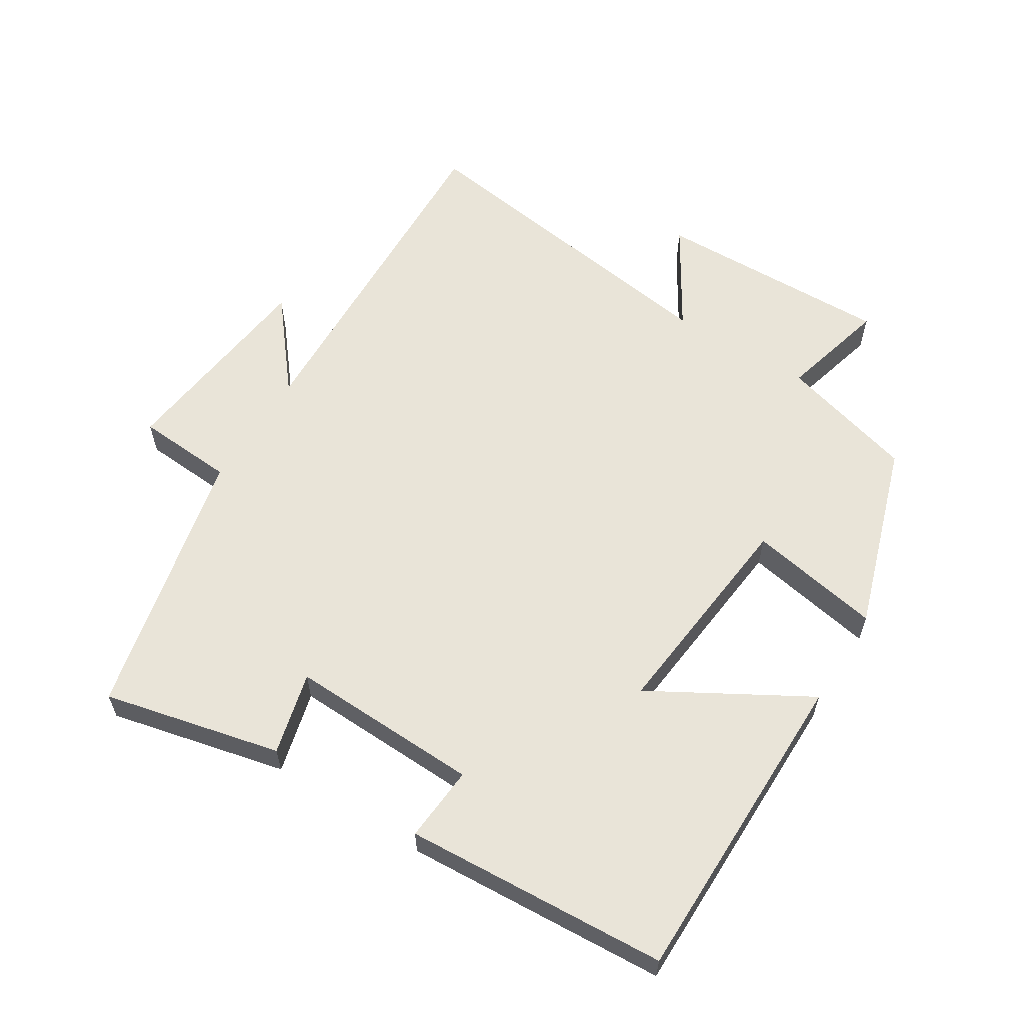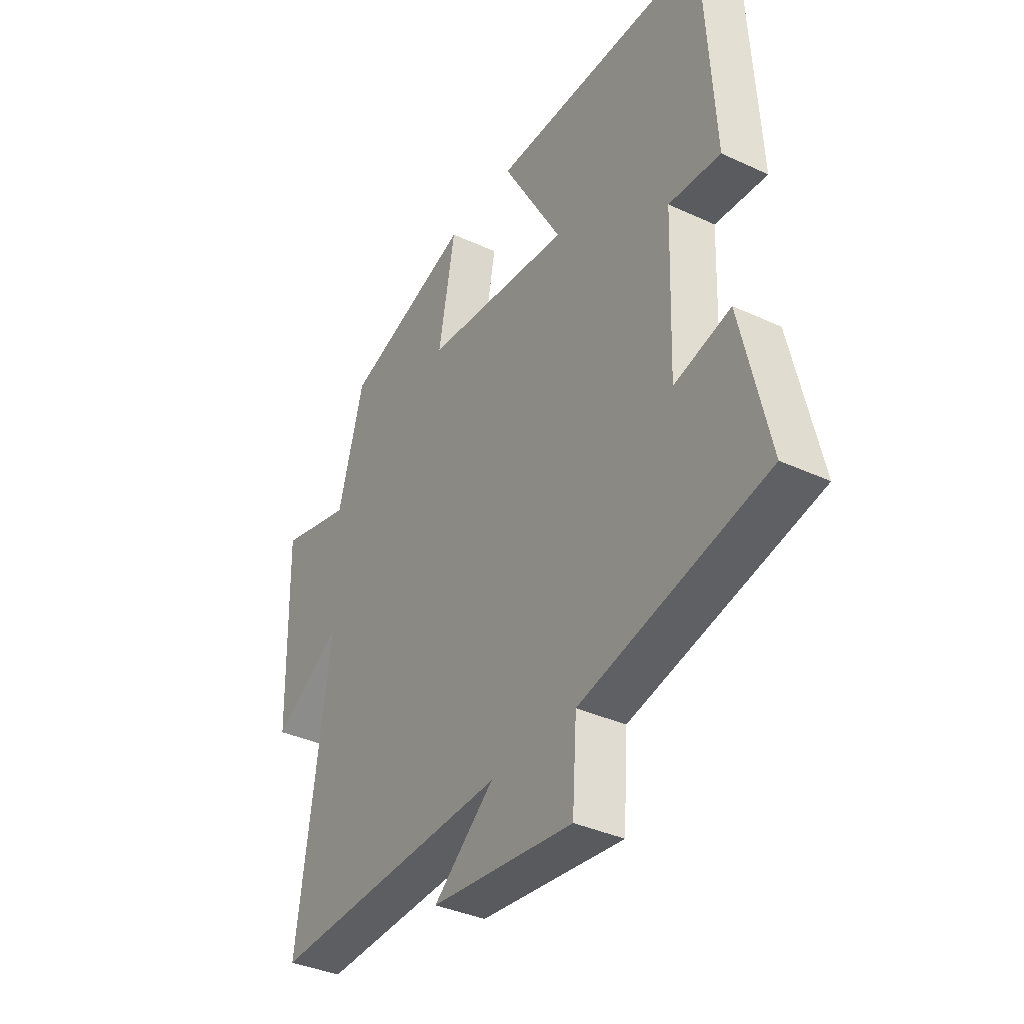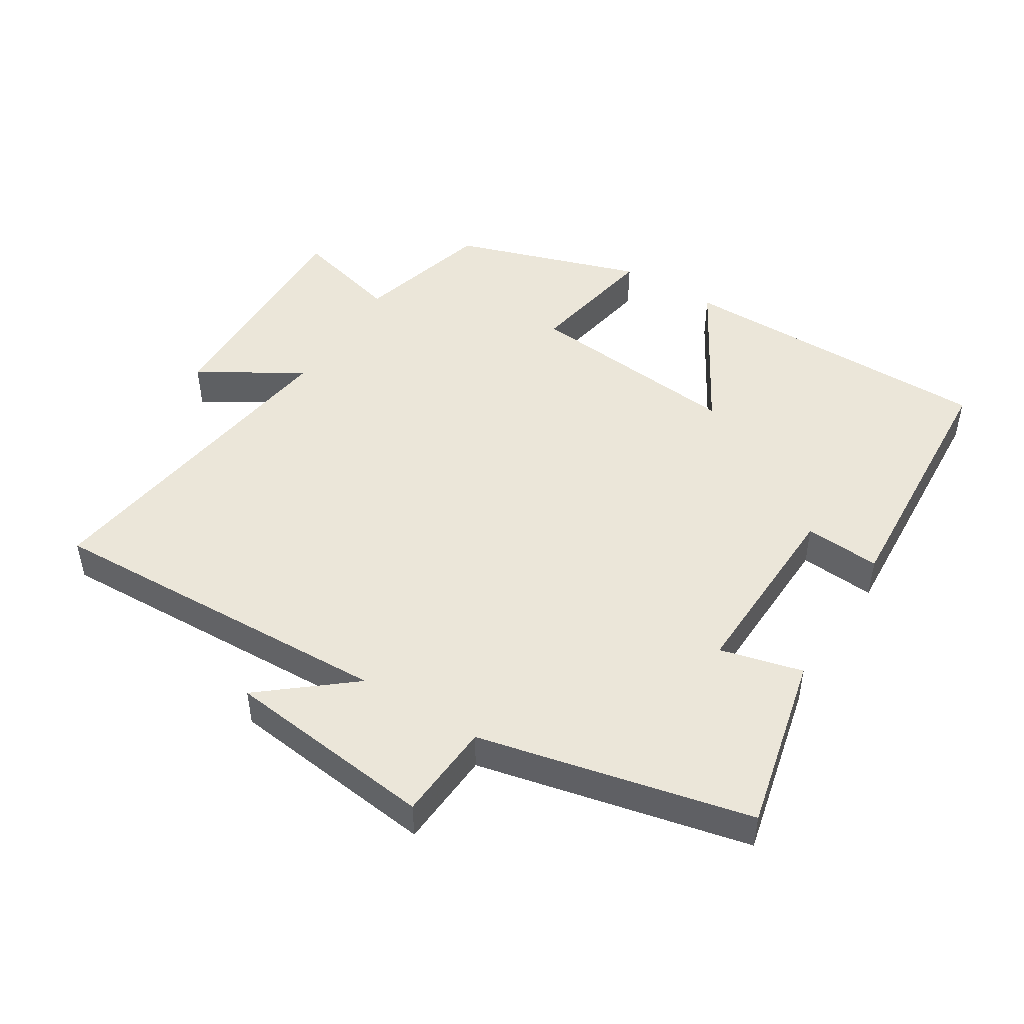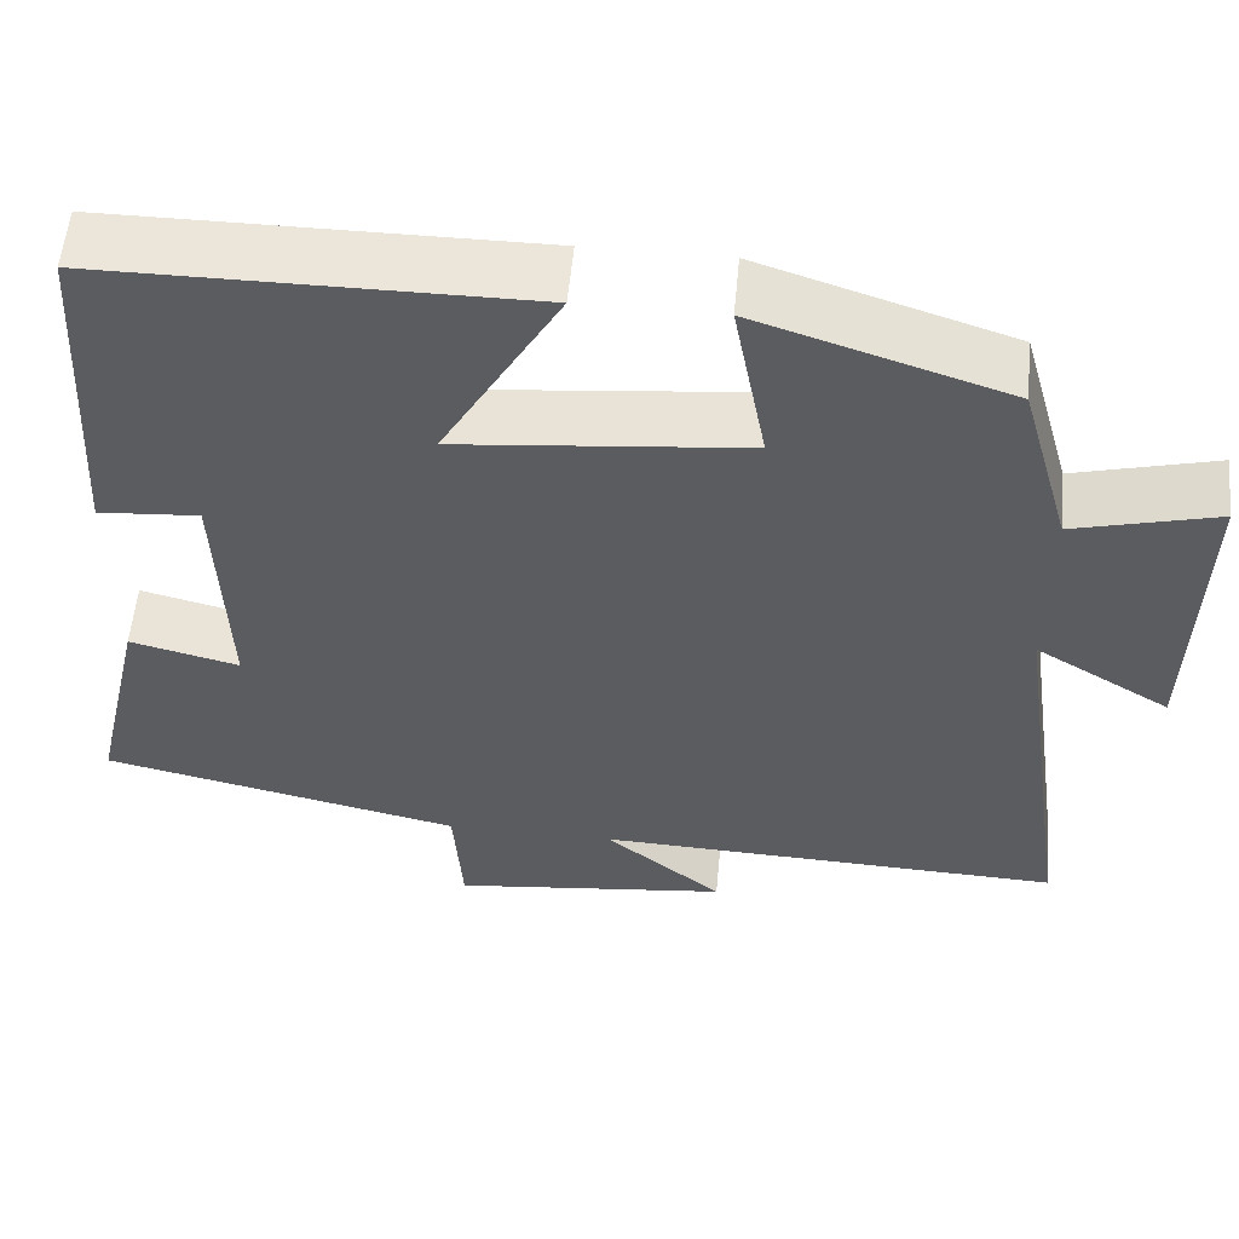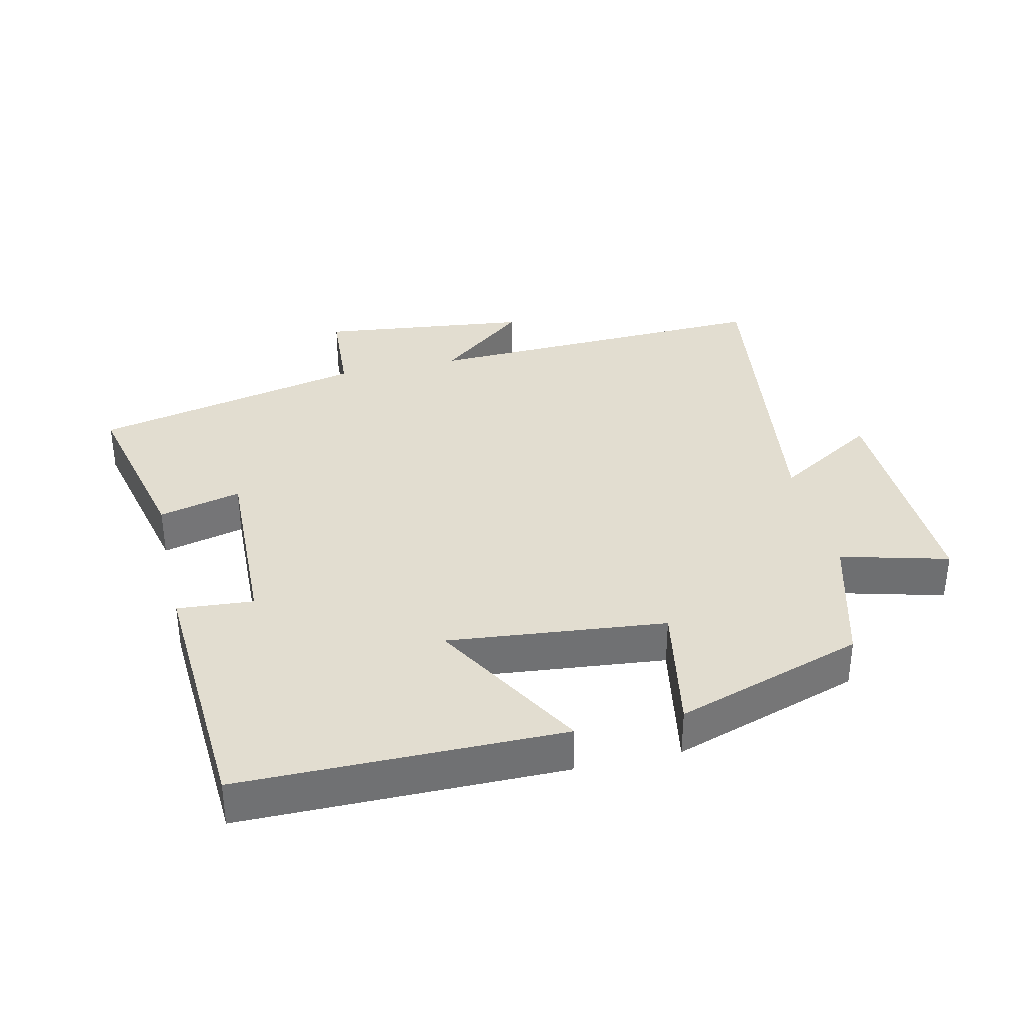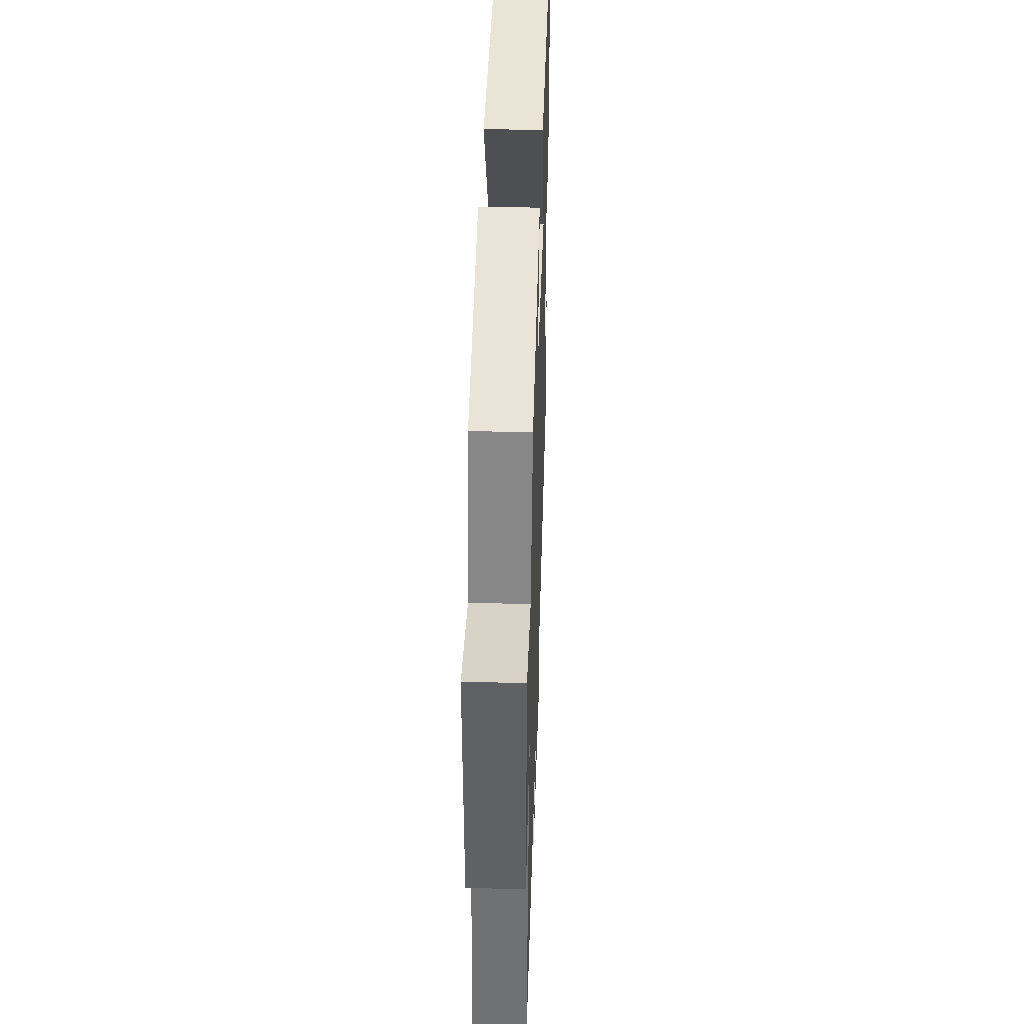
<metadata>
{"format":"obj","ext":"obj","renderer":"f3d","projection":"perspective","resolution":1024,"background":"white","views":[{"elev":59.9,"azim":-58.1,"up":"+Y"},{"elev":-36.7,"azim":-121.0,"up":"+Z"},{"elev":47.7,"azim":-148.2,"up":"+Y"},{"elev":56.1,"azim":5.4,"up":"+Z"},{"elev":35.2,"azim":-13.1,"up":"+Y"},{"elev":42.8,"azim":91.8,"up":"+Z"}]}
</metadata>
<code>
v -0.477 0.07 0.498
v 0.004 0.07 0.5
v -0.129 0.07 0.267
v 0.197 0.07 0.301
v 0.16 0.07 0.5
v 0.443 0.07 0.408
v 0.5 0.07 0.204
v 0.661 0.07 0.247
v 0.653 0.07 -0.109
v 0.5 0.07 -0.016
v 0.572 0.07 -0.518
v 0.04 0.07 -0.5
v 0.174 0.07 -0.609
v -0.142 0.07 -0.647
v -0.152 0.07 -0.5
v -0.561 0.07 -0.409
v -0.5 0.07 -0.143
v -0.376 0.07 -0.174
v -0.386 0.07 0.112
v -0.5 0.07 0.103
v -0.477 0 0.498
v 0.004 0 0.5
v -0.129 0 0.267
v 0.197 0 0.301
v 0.16 0 0.5
v 0.443 0 0.408
v 0.5 0 0.204
v 0.661 0 0.247
v 0.653 0 -0.109
v 0.5 0 -0.016
v 0.572 0 -0.518
v 0.04 0 -0.5
v 0.174 0 -0.609
v -0.142 0 -0.647
v -0.152 0 -0.5
v -0.561 0 -0.409
v -0.5 0 -0.143
v -0.376 0 -0.174
v -0.386 0 0.112
v -0.5 0 0.103
f 19 20 1 2
f 15 16 17 18
f 15 18 19
f 12 13 14 15
f 12 15 19
f 10 11 12 19
f 7 8 9 10
f 4 5 6 7
f 3 4 7 10
f 19 2 3
f 3 10 19
f 22 21 40 39
f 38 37 36 35
f 39 38 35
f 35 34 33 32
f 39 35 32
f 39 32 31 30
f 30 29 28 27
f 27 26 25 24
f 30 27 24 23
f 23 22 39
f 39 30 23
f 1 21 22 2
f 2 22 23 3
f 3 23 24 4
f 4 24 25 5
f 5 25 26 6
f 6 26 27 7
f 7 27 28 8
f 8 28 29 9
f 9 29 30 10
f 10 30 31 11
f 11 31 32 12
f 12 32 33 13
f 13 33 34 14
f 14 34 35 15
f 15 35 36 16
f 16 36 37 17
f 17 37 38 18
f 18 38 39 19
f 19 39 40 20
f 20 40 21 1

</code>
